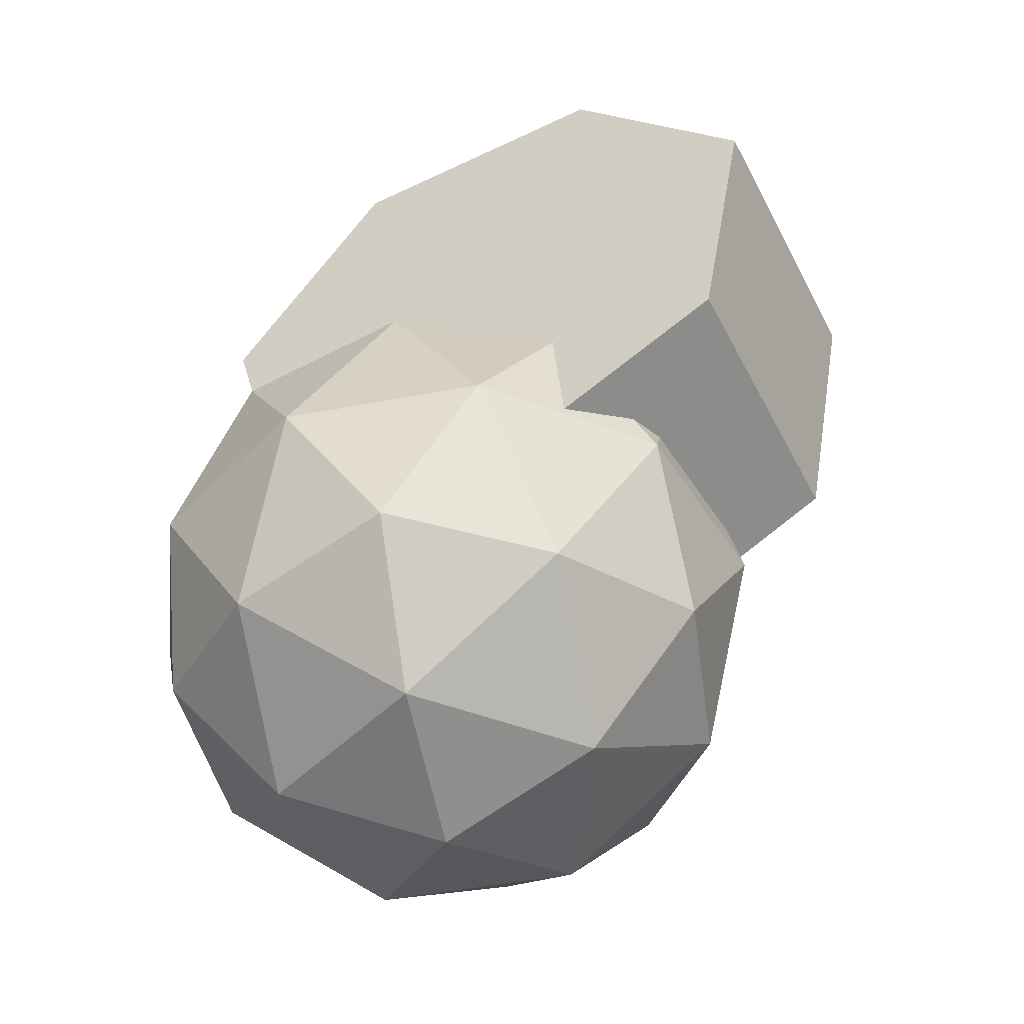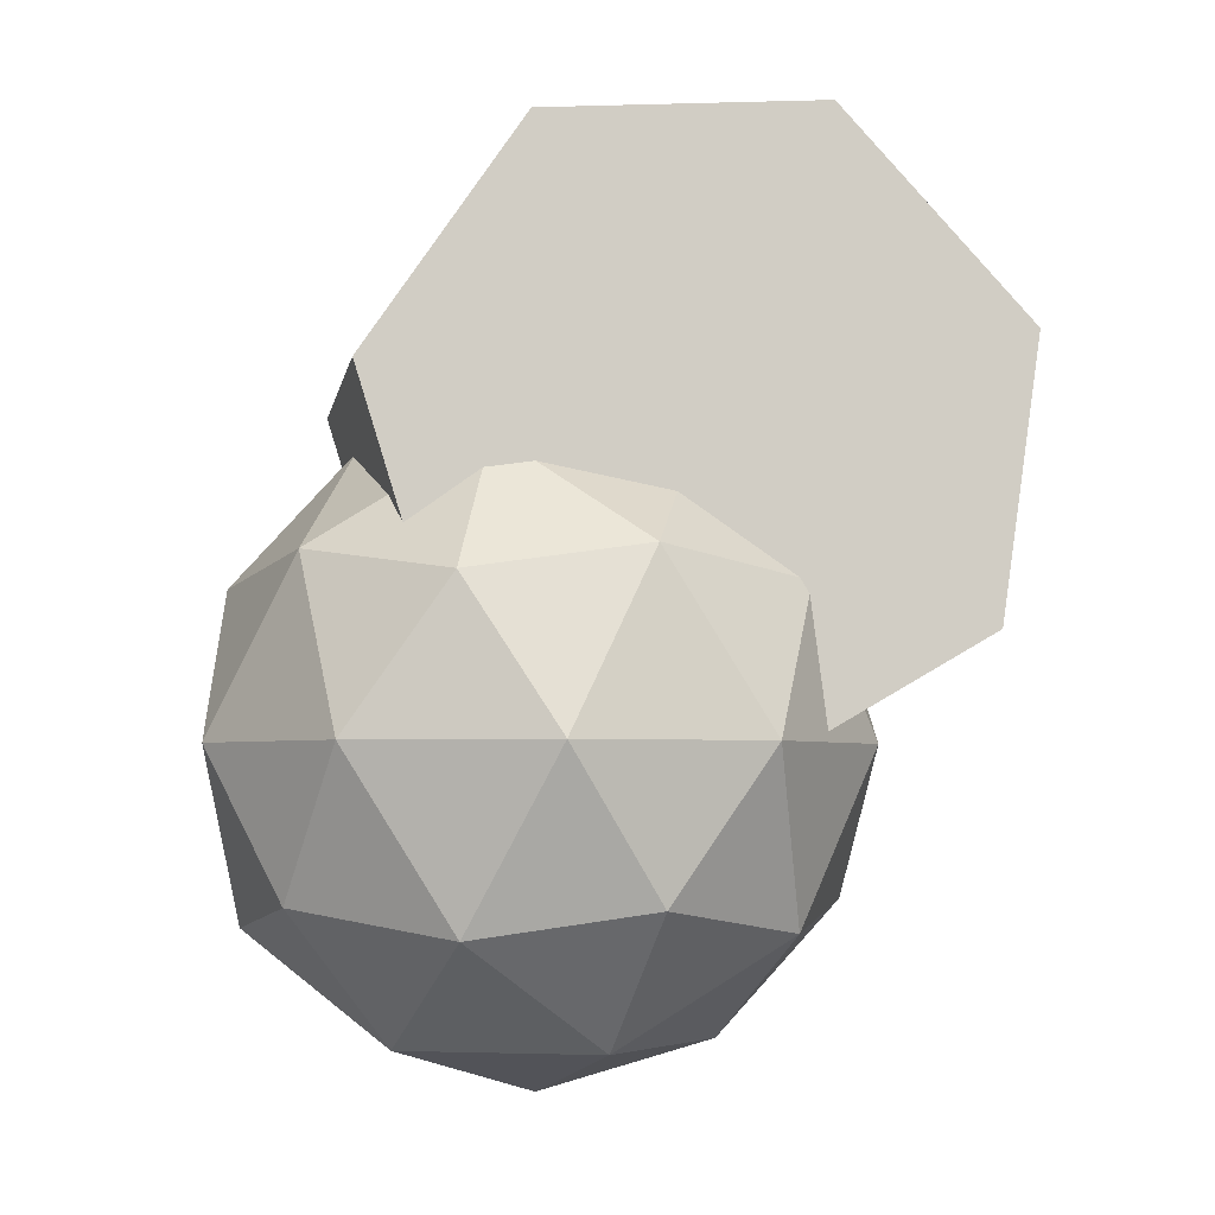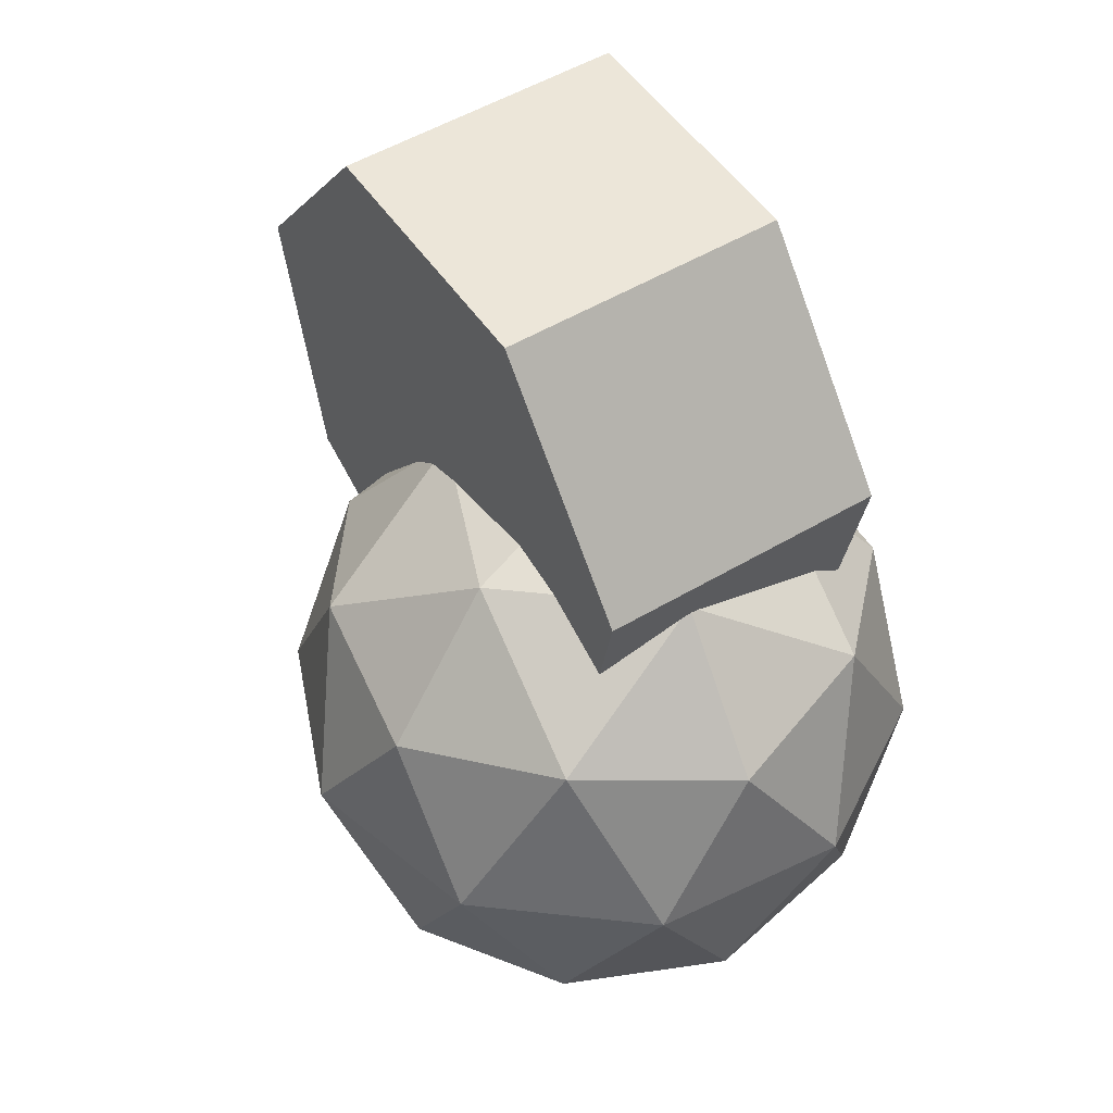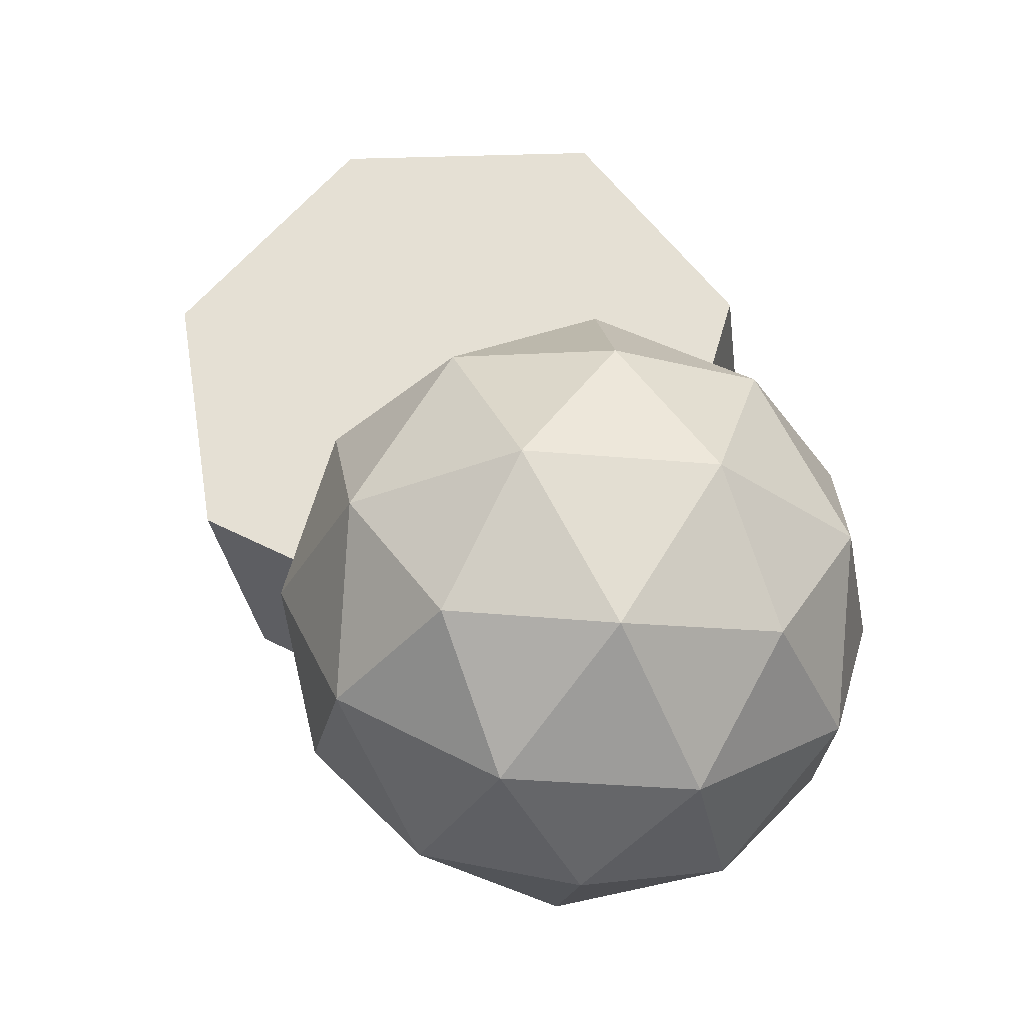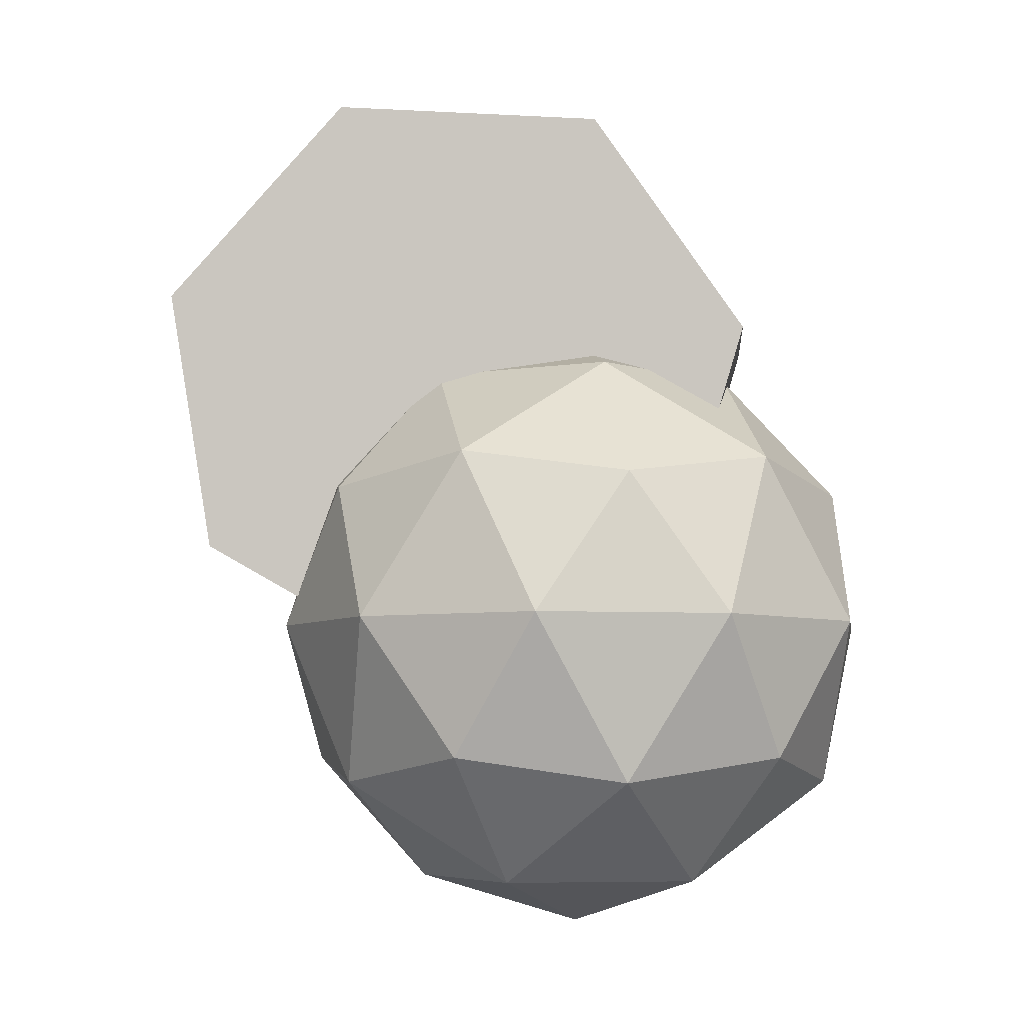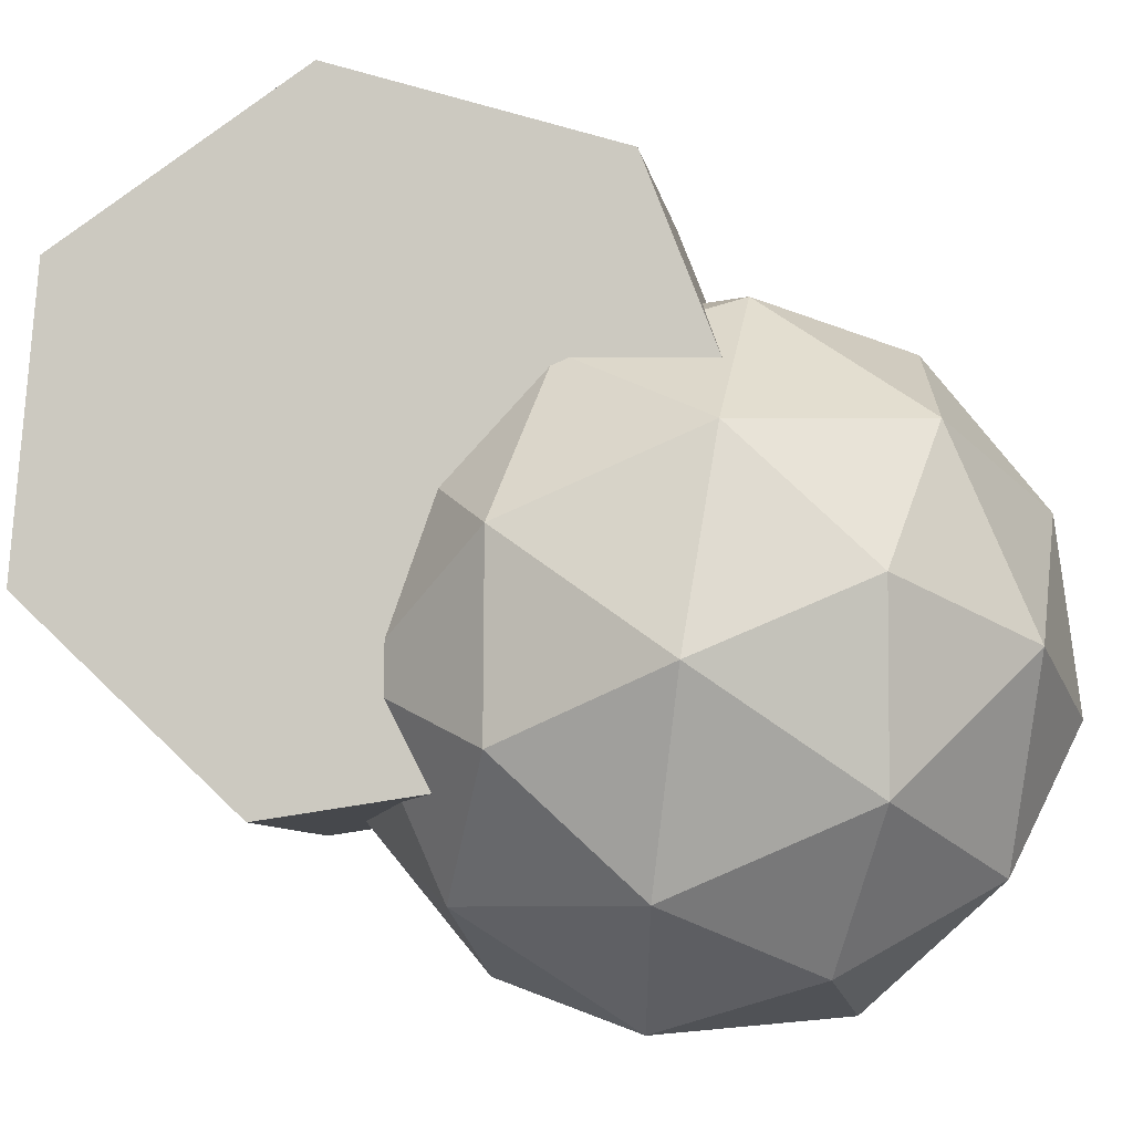
<metadata>
{"format":"obj","ext":"obj","renderer":"f3d","projection":"perspective","resolution":1024,"background":"white","views":[{"elev":-46.9,"azim":-5.6,"up":"+Y"},{"elev":-3.8,"azim":-42.1,"up":"+Y"},{"elev":46.2,"azim":-154.8,"up":"+Y"},{"elev":-32.5,"azim":154.8,"up":"+Y"},{"elev":-5.9,"azim":152.4,"up":"+Y"},{"elev":51.6,"azim":-80.0,"up":"+Z"}]}
</metadata>
<code>
o Circle
v 1.675 1.051 -1.271
v 2.349 0.7292 -0.8274
v 2.999 1.158 -0.4461
v 3.138 2.014 -0.4138
v 2.66 2.653 -0.7549
v 1.925 2.593 -1.212
v 1.487 1.88 -1.442
v 2.349 0.7292 -0.8274
v 1.675 1.051 -1.271
v 2.999 1.158 -0.4461
v 3.138 2.014 -0.4138
v 2.66 2.653 -0.7549
v 1.925 2.593 -1.212
v 1.487 1.88 -1.442
v 1.863 0.7785 -0.05476
v 1.19 1.1 -0.498
v 2.514 1.207 0.3265
v 2.653 2.063 0.3588
v 2.175 2.702 0.01772
v 1.44 2.642 -0.4398
v 1.002 1.929 -0.6693
f 1 7 6 5 4 3 2
f 9 8 15 16
f 6 7 14 13
f 4 5 12 11
f 2 3 10 8
f 7 1 9 14
f 5 6 13 12
f 3 4 11 10
f 1 2 8 9
f 16 15 17 18 19 20 21
f 13 14 21 20
f 11 12 19 18
f 8 10 17 15
f 14 9 16 21
f 12 13 20 19
f 10 11 18 17
o Icosphere
v 1.798 -0.1098 -0.8342
v 2.521 0.4429 -0.3085
v 1.521 0.4429 0.01643
v 0.9034 0.443 -0.8342
v 1.521 0.4429 -1.685
v 2.521 0.4429 -1.36
v 2.074 1.337 0.01643
v 1.074 1.337 -0.3085
v 1.074 1.337 -1.36
v 2.074 1.337 -1.685
v 2.692 1.337 -0.8342
v 1.798 1.89 -0.8342
v 1.635 0.03951 -0.3342
v 2.223 0.03951 -0.5252
v 2.061 0.3644 -0.02521
v 2.649 0.3644 -0.8342
v 2.223 0.03951 -1.143
v 1.272 0.03952 -0.8342
v 1.11 0.3644 -0.3342
v 1.635 0.03951 -1.334
v 1.11 0.3644 -1.334
v 2.061 0.3644 -1.643
v 2.749 0.8902 -0.5252
v 2.749 0.8902 -1.143
v 1.798 0.8902 0.1658
v 2.386 0.8902 -0.02521
v 0.8468 0.8902 -0.5252
v 1.21 0.8902 -0.02521
v 1.21 0.8902 -1.643
v 0.8468 0.8902 -1.143
v 2.386 0.8902 -1.643
v 1.798 0.8902 -1.834
v 2.486 1.416 -0.3342
v 1.535 1.416 -0.02521
v 0.9472 1.416 -0.8342
v 1.535 1.416 -1.643
v 2.486 1.416 -1.334
v 1.96 1.741 -0.3342
v 2.324 1.741 -0.8342
v 1.373 1.741 -0.5252
v 1.373 1.741 -1.143
v 1.96 1.741 -1.334
f 22 35 34
f 23 35 37
f 22 34 39
f 22 39 41
f 22 41 38
f 23 37 44
f 24 36 46
f 25 40 48
f 26 42 50
f 27 43 52
f 23 44 47
f 24 46 49
f 25 48 51
f 26 50 53
f 27 52 45
f 28 54 59
f 29 55 61
f 30 56 62
f 31 57 63
f 32 58 60
f 60 63 33
f 60 58 63
f 58 31 63
f 63 62 33
f 63 57 62
f 57 30 62
f 62 61 33
f 62 56 61
f 56 29 61
f 61 59 33
f 61 55 59
f 55 28 59
f 59 60 33
f 59 54 60
f 54 32 60
f 45 58 32
f 45 52 58
f 52 31 58
f 53 57 31
f 53 50 57
f 50 30 57
f 51 56 30
f 51 48 56
f 48 29 56
f 49 55 29
f 49 46 55
f 46 28 55
f 47 54 28
f 47 44 54
f 44 32 54
f 52 53 31
f 52 43 53
f 43 26 53
f 50 51 30
f 50 42 51
f 42 25 51
f 48 49 29
f 48 40 49
f 40 24 49
f 46 47 28
f 46 36 47
f 36 23 47
f 44 45 32
f 44 37 45
f 37 27 45
f 38 43 27
f 38 41 43
f 41 26 43
f 41 42 26
f 41 39 42
f 39 25 42
f 39 40 25
f 39 34 40
f 34 24 40
f 37 38 27
f 37 35 38
f 35 22 38
f 34 36 24
f 34 35 36
f 35 23 36

</code>
